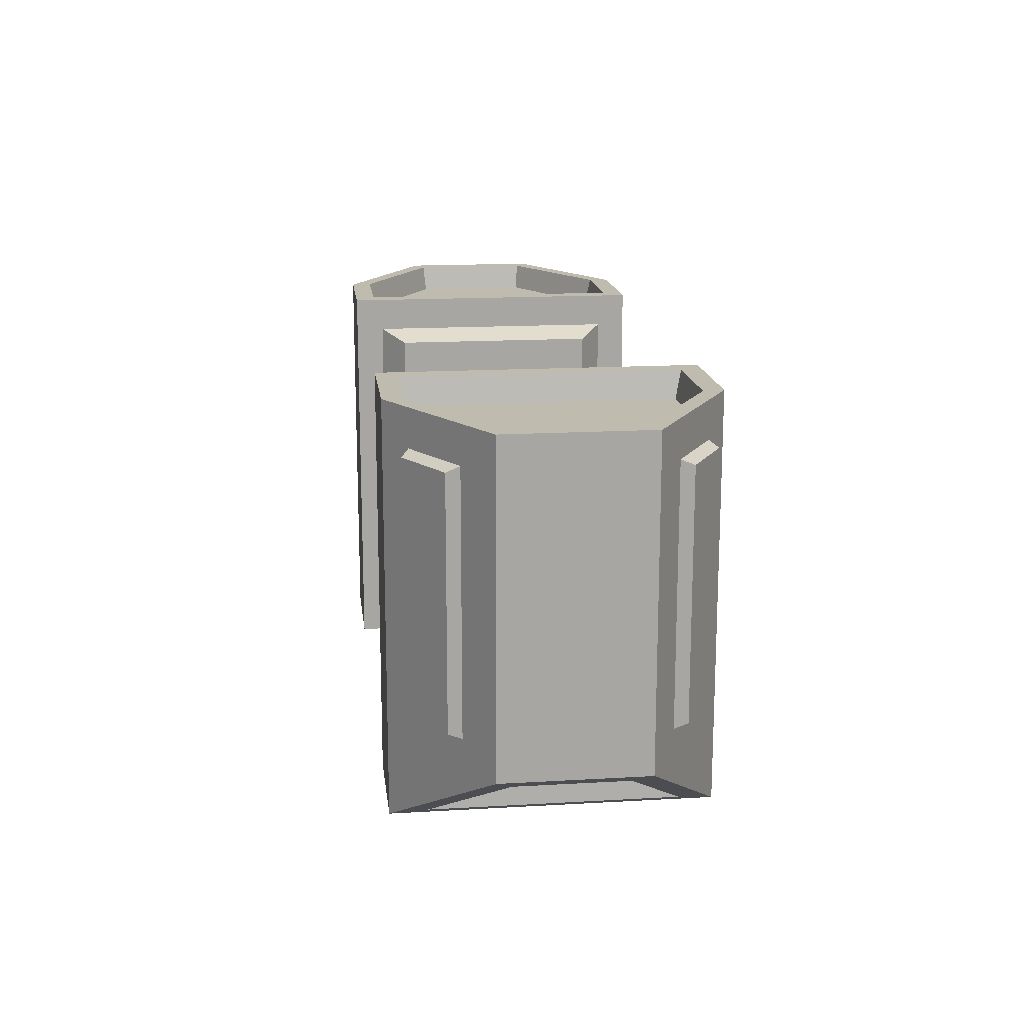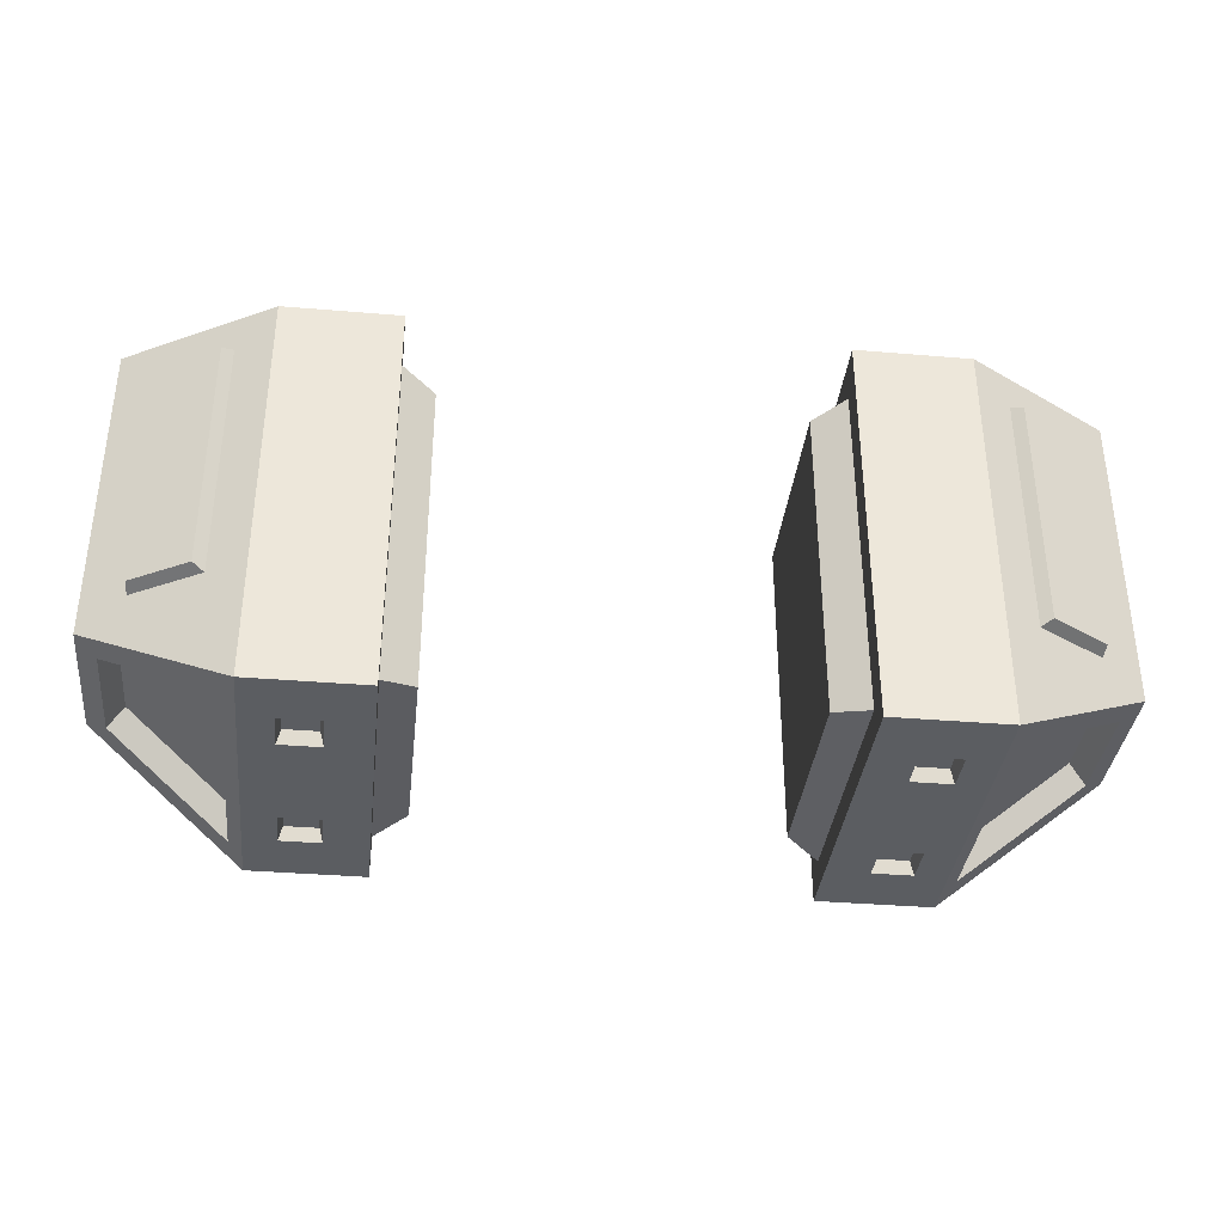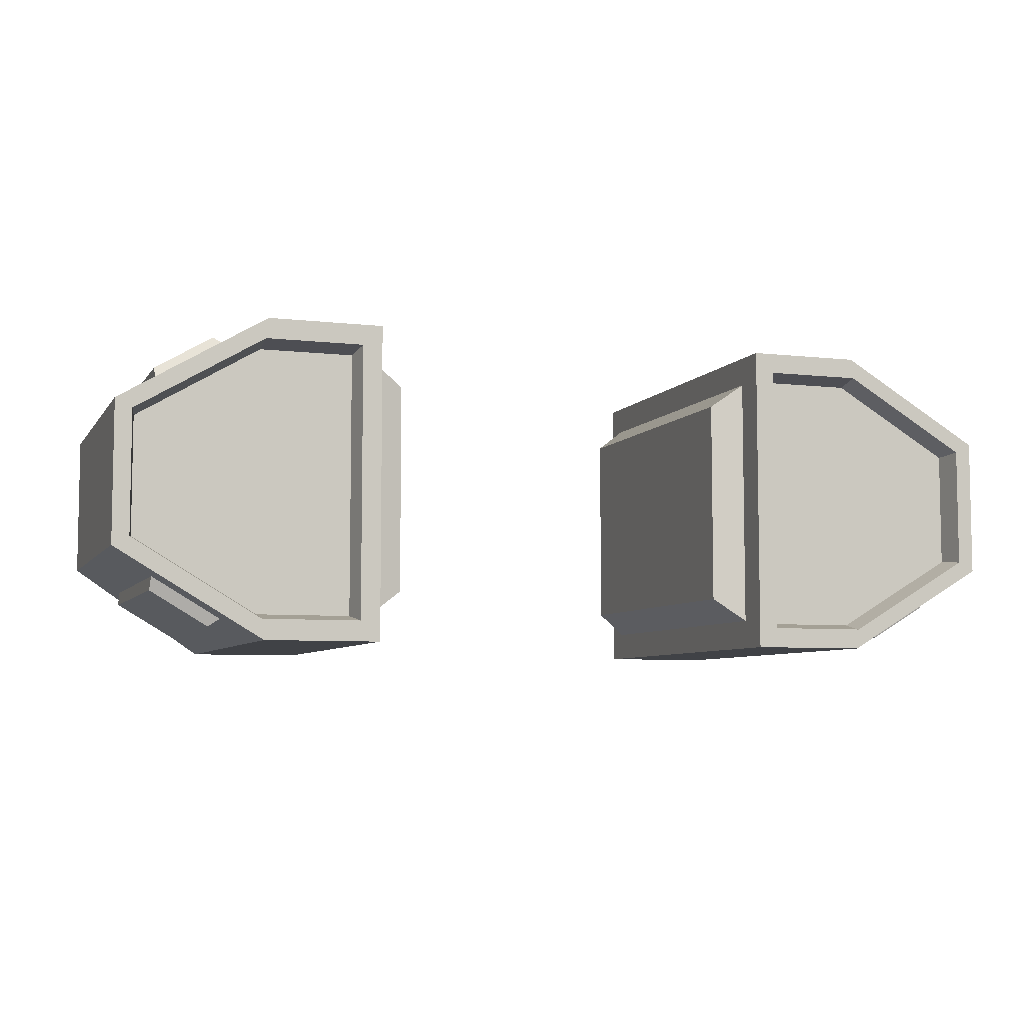
<metadata>
{"format":"obj","ext":"obj","renderer":"f3d","projection":"perspective","resolution":1024,"background":"white","views":[{"elev":16.1,"azim":-96.9,"up":"+Z"},{"elev":-36.0,"azim":173.7,"up":"+Z"},{"elev":-6.5,"azim":-19.0,"up":"+Y"}]}
</metadata>
<code>
g SM_Prop_Turret_Laser_Base_Double_03
v -0.6248 -0.2665 0.3489
v -0.8598 -0.1267 0.3489
v -0.8598 0.09923 0.3489
v -0.6248 0.239 0.3489
v -0.4449 -0.2665 0.3489
v -0.4449 0.239 0.3489
v -0.901 -0.1492 0.4019
v -0.901 -0.1492 -0.2042
v -0.901 0.1217 -0.2042
v -0.901 0.1217 0.4019
v -0.8331 -0.1057 -0.1909
v -0.6418 -0.2195 -0.3111
v -0.6418 0.1921 -0.3111
v -0.8331 0.07823 -0.1909
v -0.7105 0.2618 0.3199
v -0.8204 0.1964 0.3199
v -0.8204 0.1964 -0.1445
v -0.7105 0.2618 -0.1445
v -0.7105 -0.2893 -0.1445
v -0.8204 -0.2239 -0.1445
v -0.8204 -0.2239 0.3199
v -0.7105 -0.2893 0.3199
v -0.398 -0.3168 -0.3812
v -0.6193 -0.3168 -0.3812
v -0.6193 -0.3168 0.4019
v -0.398 -0.3168 0.4019
v -0.398 0.2893 0.4019
v -0.6193 0.2893 0.4019
v -0.6193 0.2893 -0.3812
v -0.398 0.2893 -0.3812
v -0.4874 0.1092 -0.3557
v -0.4874 0.1716 -0.3557
v -0.5503 0.1716 -0.3557
v -0.5503 0.1092 -0.3557
v -0.398 -0.2603 -0.3318
v -0.3357 -0.2149 -0.311
v -0.3357 0.1875 -0.311
v -0.398 0.2329 -0.3318
v -0.398 0.2329 -0.3318
v -0.3357 0.1875 -0.311
v -0.3357 0.1875 0.315
v -0.398 0.2329 0.3358
v -0.398 0.2329 0.3358
v -0.3357 0.1875 0.315
v -0.3357 -0.2149 0.315
v -0.398 -0.2603 0.3358
v -0.398 -0.2603 0.3358
v -0.3357 -0.2149 0.315
v -0.3357 -0.2149 -0.311
v -0.398 -0.2603 -0.3318
v -0.6236 0.2501 0.4019
v -0.6248 0.239 0.3489
v -0.8598 0.09923 0.3489
v -0.8688 0.1042 0.4019
v -0.8688 0.1042 0.4019
v -0.8598 0.09923 0.3489
v -0.8598 -0.1267 0.3489
v -0.8688 -0.1317 0.4019
v -0.8688 -0.1317 0.4019
v -0.8598 -0.1267 0.3489
v -0.6248 -0.2665 0.3489
v -0.6236 -0.2776 0.4019
v -0.4358 -0.2776 0.4019
v -0.4449 -0.2665 0.3489
v -0.4449 0.239 0.3489
v -0.4358 0.2501 0.4019
v -0.4358 0.2501 0.4019
v -0.4449 0.239 0.3489
v -0.6248 0.239 0.3489
v -0.6236 0.2501 0.4019
v -0.6236 -0.2776 0.4019
v -0.6248 -0.2665 0.3489
v -0.4449 -0.2665 0.3489
v -0.4358 -0.2776 0.4019
v -0.8621 -0.1182 -0.2286
v -0.8331 -0.1057 -0.1909
v -0.8331 0.07823 -0.1909
v -0.8621 0.09072 -0.2286
v -0.8621 0.09072 -0.2286
v -0.8331 0.07823 -0.1909
v -0.6418 0.1921 -0.3111
v -0.6449 0.22 -0.3652
v -0.6449 0.22 -0.3652
v -0.6418 0.1921 -0.3111
v -0.6418 -0.2195 -0.3111
v -0.6449 -0.2475 -0.3652
v -0.6449 -0.2475 -0.3652
v -0.6418 -0.2195 -0.3111
v -0.8331 -0.1057 -0.1909
v -0.8621 -0.1182 -0.2286
v -0.6891 0.2478 0.3299
v -0.7105 0.2618 0.3199
v -0.7105 0.2618 -0.1445
v -0.6891 0.2478 -0.1545
v -0.6891 0.2478 -0.1545
v -0.7105 0.2618 -0.1445
v -0.8204 0.1964 -0.1445
v -0.8183 0.1709 -0.1545
v -0.8183 0.1709 -0.1545
v -0.8204 0.1964 -0.1445
v -0.8204 0.1964 0.3199
v -0.8183 0.1709 0.3299
v -0.8183 0.1709 0.3299
v -0.8204 0.1964 0.3199
v -0.7105 0.2618 0.3199
v -0.6891 0.2478 0.3299
v -0.6891 -0.2753 -0.1545
v -0.7105 -0.2893 -0.1445
v -0.7105 -0.2893 0.3199
v -0.6891 -0.2753 0.3299
v -0.6891 -0.2753 0.3299
v -0.7105 -0.2893 0.3199
v -0.8204 -0.2239 0.3199
v -0.8183 -0.1984 0.3299
v -0.8183 -0.1984 0.3299
v -0.8204 -0.2239 0.3199
v -0.8204 -0.2239 -0.1445
v -0.8183 -0.1984 -0.1545
v -0.8183 -0.1984 -0.1545
v -0.8204 -0.2239 -0.1445
v -0.7105 -0.2893 -0.1445
v -0.6891 -0.2753 -0.1545
v -0.5503 -0.1991 -0.3557
v -0.4874 -0.1991 -0.3557
v -0.4874 -0.1367 -0.3557
v -0.5503 -0.1367 -0.3557
v -0.48 0.1019 -0.3812
v -0.4874 0.1092 -0.3557
v -0.5503 0.1092 -0.3557
v -0.5578 0.1019 -0.3812
v -0.5578 0.1019 -0.3812
v -0.5503 0.1092 -0.3557
v -0.5503 0.1716 -0.3557
v -0.5578 0.1789 -0.3812
v -0.5578 0.1789 -0.3812
v -0.5503 0.1716 -0.3557
v -0.4874 0.1716 -0.3557
v -0.48 0.1789 -0.3812
v -0.48 0.1789 -0.3812
v -0.4874 0.1716 -0.3557
v -0.4874 0.1092 -0.3557
v -0.48 0.1019 -0.3812
v -0.5578 -0.2064 -0.3812
v -0.5503 -0.1991 -0.3557
v -0.5503 -0.1367 -0.3557
v -0.5578 -0.1294 -0.3812
v -0.5578 -0.1294 -0.3812
v -0.5503 -0.1367 -0.3557
v -0.4874 -0.1367 -0.3557
v -0.48 -0.1294 -0.3812
v -0.48 -0.1294 -0.3812
v -0.4874 -0.1367 -0.3557
v -0.4874 -0.1991 -0.3557
v -0.48 -0.2064 -0.3812
v -0.48 -0.2064 -0.3812
v -0.4874 -0.1991 -0.3557
v -0.5503 -0.1991 -0.3557
v -0.5578 -0.2064 -0.3812
v -0.3357 0.1875 -0.311
v -0.3357 -0.2149 -0.311
v -0.3357 -0.2149 0.315
v -0.3357 0.1875 0.315
v 0.6248 -0.2665 0.3489
v 0.8598 0.09923 0.3489
v 0.8598 -0.1267 0.3489
v 0.6248 0.239 0.3489
v 0.4449 -0.2665 0.3489
v 0.4449 0.239 0.3489
v 0.901 -0.1492 0.4019
v 0.901 0.1217 0.4019
v 0.901 0.1217 -0.2042
v 0.901 -0.1492 -0.2042
v 0.8331 -0.1057 -0.1909
v 0.8331 0.07823 -0.1909
v 0.6418 0.1921 -0.3111
v 0.6418 -0.2195 -0.3111
v 0.7105 0.2618 0.3199
v 0.7105 0.2618 -0.1445
v 0.8204 0.1964 -0.1445
v 0.8204 0.1964 0.3199
v 0.7105 -0.2893 -0.1445
v 0.7105 -0.2893 0.3199
v 0.8204 -0.2239 0.3199
v 0.8204 -0.2239 -0.1445
v 0.398 -0.3168 -0.3812
v 0.398 -0.3168 0.4019
v 0.6193 -0.3168 0.4019
v 0.6193 -0.3168 -0.3812
v 0.398 0.2893 0.4019
v 0.398 0.2893 -0.3812
v 0.6193 0.2893 -0.3812
v 0.6193 0.2893 0.4019
v 0.4874 0.1092 -0.3557
v 0.5503 0.1092 -0.3557
v 0.5503 0.1716 -0.3557
v 0.4874 0.1716 -0.3557
v 0.398 -0.2603 -0.3318
v 0.398 0.2329 -0.3318
v 0.3357 0.1875 -0.311
v 0.3357 -0.2149 -0.311
v 0.398 0.2329 -0.3318
v 0.398 0.2329 0.3358
v 0.3357 0.1875 0.315
v 0.3357 0.1875 -0.311
v 0.398 0.2329 0.3358
v 0.398 -0.2603 0.3358
v 0.3357 -0.2149 0.315
v 0.3357 0.1875 0.315
v 0.398 -0.2603 0.3358
v 0.398 -0.2603 -0.3318
v 0.3357 -0.2149 -0.311
v 0.3357 -0.2149 0.315
v 0.6236 0.2501 0.4019
v 0.8688 0.1042 0.4019
v 0.8598 0.09923 0.3489
v 0.6248 0.239 0.3489
v 0.8688 0.1042 0.4019
v 0.8688 -0.1317 0.4019
v 0.8598 -0.1267 0.3489
v 0.8598 0.09923 0.3489
v 0.8688 -0.1317 0.4019
v 0.6236 -0.2776 0.4019
v 0.6248 -0.2665 0.3489
v 0.8598 -0.1267 0.3489
v 0.4358 -0.2776 0.4019
v 0.4358 0.2501 0.4019
v 0.4449 0.239 0.3489
v 0.4449 -0.2665 0.3489
v 0.4358 0.2501 0.4019
v 0.6236 0.2501 0.4019
v 0.6248 0.239 0.3489
v 0.4449 0.239 0.3489
v 0.6236 -0.2776 0.4019
v 0.4358 -0.2776 0.4019
v 0.4449 -0.2665 0.3489
v 0.6248 -0.2665 0.3489
v 0.8621 -0.1182 -0.2286
v 0.8621 0.09072 -0.2286
v 0.8331 0.07823 -0.1909
v 0.8331 -0.1057 -0.1909
v 0.8621 0.09072 -0.2286
v 0.6449 0.22 -0.3652
v 0.6418 0.1921 -0.3111
v 0.8331 0.07823 -0.1909
v 0.6449 0.22 -0.3652
v 0.6449 -0.2475 -0.3652
v 0.6418 -0.2195 -0.3111
v 0.6418 0.1921 -0.3111
v 0.6449 -0.2475 -0.3652
v 0.8621 -0.1182 -0.2286
v 0.8331 -0.1057 -0.1909
v 0.6418 -0.2195 -0.3111
v 0.6891 0.2478 0.3299
v 0.6891 0.2478 -0.1545
v 0.7105 0.2618 -0.1445
v 0.7105 0.2618 0.3199
v 0.6891 0.2478 -0.1545
v 0.8183 0.1709 -0.1545
v 0.8204 0.1964 -0.1445
v 0.7105 0.2618 -0.1445
v 0.8183 0.1709 -0.1545
v 0.8183 0.1709 0.3299
v 0.8204 0.1964 0.3199
v 0.8204 0.1964 -0.1445
v 0.8183 0.1709 0.3299
v 0.6891 0.2478 0.3299
v 0.7105 0.2618 0.3199
v 0.8204 0.1964 0.3199
v 0.6891 -0.2753 -0.1545
v 0.6891 -0.2753 0.3299
v 0.7105 -0.2893 0.3199
v 0.7105 -0.2893 -0.1445
v 0.6891 -0.2753 0.3299
v 0.8183 -0.1984 0.3299
v 0.8204 -0.2239 0.3199
v 0.7105 -0.2893 0.3199
v 0.8183 -0.1984 0.3299
v 0.8183 -0.1984 -0.1545
v 0.8204 -0.2239 -0.1445
v 0.8204 -0.2239 0.3199
v 0.8183 -0.1984 -0.1545
v 0.6891 -0.2753 -0.1545
v 0.7105 -0.2893 -0.1445
v 0.8204 -0.2239 -0.1445
v 0.5503 -0.1991 -0.3557
v 0.5503 -0.1367 -0.3557
v 0.4874 -0.1367 -0.3557
v 0.4874 -0.1991 -0.3557
v 0.48 0.1019 -0.3812
v 0.5578 0.1019 -0.3812
v 0.5503 0.1092 -0.3557
v 0.4874 0.1092 -0.3557
v 0.5578 0.1019 -0.3812
v 0.5578 0.1789 -0.3812
v 0.5503 0.1716 -0.3557
v 0.5503 0.1092 -0.3557
v 0.5578 0.1789 -0.3812
v 0.48 0.1789 -0.3812
v 0.4874 0.1716 -0.3557
v 0.5503 0.1716 -0.3557
v 0.48 0.1789 -0.3812
v 0.48 0.1019 -0.3812
v 0.4874 0.1092 -0.3557
v 0.4874 0.1716 -0.3557
v 0.5578 -0.2064 -0.3812
v 0.5578 -0.1294 -0.3812
v 0.5503 -0.1367 -0.3557
v 0.5503 -0.1991 -0.3557
v 0.5578 -0.1294 -0.3812
v 0.48 -0.1294 -0.3812
v 0.4874 -0.1367 -0.3557
v 0.5503 -0.1367 -0.3557
v 0.48 -0.1294 -0.3812
v 0.48 -0.2064 -0.3812
v 0.4874 -0.1991 -0.3557
v 0.4874 -0.1367 -0.3557
v 0.48 -0.2064 -0.3812
v 0.5578 -0.2064 -0.3812
v 0.5503 -0.1991 -0.3557
v 0.4874 -0.1991 -0.3557
v 0.3357 0.1875 -0.311
v 0.3357 0.1875 0.315
v 0.3357 -0.2149 0.315
v 0.3357 -0.2149 -0.311
v -0.6193 0.2893 -0.3812
v -0.5578 0.1789 -0.3812
v -0.48 0.1789 -0.3812
v -0.5578 0.1019 -0.3812
v -0.398 0.2893 -0.3812
v -0.6193 -0.3168 -0.3812
v -0.48 0.1019 -0.3812
v -0.5578 -0.1294 -0.3812
v -0.5578 -0.2064 -0.3812
v -0.398 -0.3168 -0.3812
v -0.48 -0.2064 -0.3812
v -0.48 -0.1294 -0.3812
v -0.5578 0.1019 -0.3812
v 0.6193 0.2893 -0.3812
v 0.48 0.1789 -0.3812
v 0.5578 0.1789 -0.3812
v 0.5578 0.1019 -0.3812
v 0.398 0.2893 -0.3812
v 0.6193 -0.3168 -0.3812
v 0.48 0.1019 -0.3812
v 0.5578 -0.1294 -0.3812
v 0.5578 -0.2064 -0.3812
v 0.398 -0.3168 -0.3812
v 0.48 -0.2064 -0.3812
v 0.48 -0.1294 -0.3812
v 0.5578 0.1019 -0.3812
v -0.398 -0.3168 -0.3812
v -0.398 -0.2603 -0.3318
v -0.398 0.2329 -0.3318
v -0.398 0.2893 -0.3812
v -0.398 -0.3168 0.4019
v -0.398 0.2329 0.3358
v -0.398 -0.2603 0.3358
v -0.398 0.2893 0.4019
v -0.901 -0.1492 0.4019
v -0.8688 -0.1317 0.4019
v -0.6236 -0.2776 0.4019
v -0.901 0.1217 0.4019
v -0.6193 -0.3168 0.4019
v -0.8688 0.1042 0.4019
v -0.4358 -0.2776 0.4019
v -0.6193 0.2893 0.4019
v -0.398 -0.3168 0.4019
v -0.6236 0.2501 0.4019
v -0.4358 0.2501 0.4019
v -0.398 0.2893 0.4019
v -0.901 -0.1492 -0.2042
v -0.8621 -0.1182 -0.2286
v -0.8621 0.09072 -0.2286
v -0.901 0.1217 -0.2042
v -0.6193 -0.3168 -0.3812
v -0.6449 0.22 -0.3652
v -0.6449 -0.2475 -0.3652
v -0.6193 0.2893 -0.3812
v -0.6193 0.2893 0.4019
v -0.6891 0.2478 0.3299
v -0.6891 0.2478 -0.1545
v -0.6193 0.2893 -0.3812
v -0.901 0.1217 0.4019
v -0.8183 0.1709 -0.1545
v -0.8183 0.1709 0.3299
v -0.901 0.1217 -0.2042
v -0.6193 -0.3168 -0.3812
v -0.6891 -0.2753 -0.1545
v -0.6891 -0.2753 0.3299
v -0.6193 -0.3168 0.4019
v -0.901 -0.1492 -0.2042
v -0.8183 -0.1984 0.3299
v -0.8183 -0.1984 -0.1545
v -0.901 -0.1492 0.4019
v 0.398 -0.3168 -0.3812
v 0.398 0.2329 -0.3318
v 0.398 -0.2603 -0.3318
v 0.398 0.2893 -0.3812
v 0.398 -0.3168 0.4019
v 0.398 0.2329 0.3358
v 0.398 -0.2603 0.3358
v 0.398 0.2893 0.4019
v 0.901 -0.1492 0.4019
v 0.6193 -0.3168 0.4019
v 0.6236 -0.2776 0.4019
v 0.8688 -0.1317 0.4019
v 0.4358 -0.2776 0.4019
v 0.901 0.1217 0.4019
v 0.398 -0.3168 0.4019
v 0.8688 0.1042 0.4019
v 0.4358 0.2501 0.4019
v 0.6193 0.2893 0.4019
v 0.398 0.2893 0.4019
v 0.6236 0.2501 0.4019
v 0.901 -0.1492 -0.2042
v 0.8621 0.09072 -0.2286
v 0.8621 -0.1182 -0.2286
v 0.901 0.1217 -0.2042
v 0.6193 -0.3168 -0.3812
v 0.6449 0.22 -0.3652
v 0.6449 -0.2475 -0.3652
v 0.6193 0.2893 -0.3812
v 0.6193 0.2893 0.4019
v 0.6891 0.2478 -0.1545
v 0.6891 0.2478 0.3299
v 0.6193 0.2893 -0.3812
v 0.901 0.1217 0.4019
v 0.8183 0.1709 -0.1545
v 0.8183 0.1709 0.3299
v 0.901 0.1217 -0.2042
v 0.6193 -0.3168 -0.3812
v 0.6891 -0.2753 0.3299
v 0.6891 -0.2753 -0.1545
v 0.6193 -0.3168 0.4019
v 0.901 -0.1492 -0.2042
v 0.8183 -0.1984 0.3299
v 0.8183 -0.1984 -0.1545
v 0.901 -0.1492 0.4019
g SM_Prop_Turret_Laser_Base_Double_03_0
f 3 2 1
f 4 3 1
f 4 1 5
f 6 4 5
f 9 8 7
f 10 9 7
f 13 12 11
f 14 13 11
f 17 16 15
f 18 17 15
f 21 20 19
f 22 21 19
f 25 24 23
f 26 25 23
f 29 28 27
f 30 29 27
f 33 32 31
f 34 33 31
f 37 36 35
f 38 37 35
f 41 40 39
f 42 41 39
f 45 44 43
f 46 45 43
f 49 48 47
f 50 49 47
f 53 52 51
f 54 53 51
f 57 56 55
f 58 57 55
f 61 60 59
f 62 61 59
f 65 64 63
f 66 65 63
f 69 68 67
f 70 69 67
f 73 72 71
f 74 73 71
f 77 76 75
f 78 77 75
f 81 80 79
f 82 81 79
f 85 84 83
f 86 85 83
f 89 88 87
f 90 89 87
f 93 92 91
f 94 93 91
f 97 96 95
f 98 97 95
f 101 100 99
f 102 101 99
f 105 104 103
f 106 105 103
f 109 108 107
f 110 109 107
f 113 112 111
f 114 113 111
f 117 116 115
f 118 117 115
f 121 120 119
f 122 121 119
f 125 124 123
f 126 125 123
f 129 128 127
f 130 129 127
f 133 132 131
f 134 133 131
f 137 136 135
f 138 137 135
f 141 140 139
f 142 141 139
f 145 144 143
f 146 145 143
f 149 148 147
f 150 149 147
f 153 152 151
f 154 153 151
f 157 156 155
f 158 157 155
f 161 160 159
f 162 161 159
f 165 164 163
f 164 166 163
f 163 166 167
f 166 168 167
f 171 170 169
f 172 171 169
f 175 174 173
f 176 175 173
f 179 178 177
f 180 179 177
f 183 182 181
f 184 183 181
f 187 186 185
f 188 187 185
f 191 190 189
f 192 191 189
f 195 194 193
f 196 195 193
f 199 198 197
f 200 199 197
f 203 202 201
f 204 203 201
f 207 206 205
f 208 207 205
f 211 210 209
f 212 211 209
f 215 214 213
f 216 215 213
f 219 218 217
f 220 219 217
f 223 222 221
f 224 223 221
f 227 226 225
f 228 227 225
f 231 230 229
f 232 231 229
f 235 234 233
f 236 235 233
f 239 238 237
f 240 239 237
f 243 242 241
f 244 243 241
f 247 246 245
f 248 247 245
f 251 250 249
f 252 251 249
f 255 254 253
f 256 255 253
f 259 258 257
f 260 259 257
f 263 262 261
f 264 263 261
f 267 266 265
f 268 267 265
f 271 270 269
f 272 271 269
f 275 274 273
f 276 275 273
f 279 278 277
f 280 279 277
f 283 282 281
f 284 283 281
f 287 286 285
f 288 287 285
f 291 290 289
f 292 291 289
f 295 294 293
f 296 295 293
f 299 298 297
f 300 299 297
f 303 302 301
f 304 303 301
f 307 306 305
f 308 307 305
f 311 310 309
f 312 311 309
f 315 314 313
f 316 315 313
f 319 318 317
f 320 319 317
f 323 322 321
f 324 323 321
f 327 326 325
f 325 326 328
f 329 327 325
f 325 328 330
f 331 327 329
f 328 332 330
f 332 333 330
f 330 333 334
f 333 335 334
f 334 335 336
f 334 336 329
f 336 331 329
f 332 337 336
f 337 331 336
f 340 339 338
f 340 338 341
f 339 342 338
f 341 338 343
f 339 344 342
f 345 341 343
f 346 345 343
f 346 343 347
f 348 346 347
f 348 347 349
f 349 347 342
f 344 349 342
f 350 345 349
f 344 350 349
f 353 352 351
f 354 353 351
f 351 352 355
f 356 353 354
f 352 357 355
f 358 356 354
f 355 357 358
f 357 356 358
f 361 360 359
f 359 360 362
f 363 361 359
f 360 364 362
f 365 361 363
f 362 364 366
f 367 365 363
f 364 368 366
f 369 365 367
f 366 368 370
f 370 369 367
f 368 369 370
f 373 372 371
f 374 373 371
f 371 372 375
f 376 373 374
f 372 377 375
f 378 376 374
f 375 377 378
f 377 376 378
f 381 380 379
f 382 381 379
f 379 380 383
f 384 381 382
f 380 385 383
f 386 384 382
f 383 385 386
f 385 384 386
f 389 388 387
f 390 389 387
f 387 388 391
f 392 389 390
f 388 393 391
f 394 392 390
f 391 393 394
f 393 392 394
f 397 396 395
f 396 398 395
f 397 395 399
f 396 400 398
f 401 397 399
f 400 402 398
f 401 399 402
f 400 401 402
f 405 404 403
f 406 405 403
f 405 407 404
f 406 403 408
f 407 409 404
f 410 406 408
f 407 411 409
f 410 408 412
f 411 413 409
f 414 410 412
f 414 412 413
f 411 414 413
f 417 416 415
f 416 418 415
f 417 415 419
f 416 420 418
f 421 417 419
f 420 422 418
f 421 419 422
f 420 421 422
f 425 424 423
f 424 426 423
f 425 423 427
f 424 428 426
f 429 425 427
f 428 430 426
f 429 427 430
f 428 429 430
f 433 432 431
f 432 434 431
f 433 431 435
f 432 436 434
f 437 433 435
f 436 438 434
f 437 435 438
f 436 437 438

</code>
